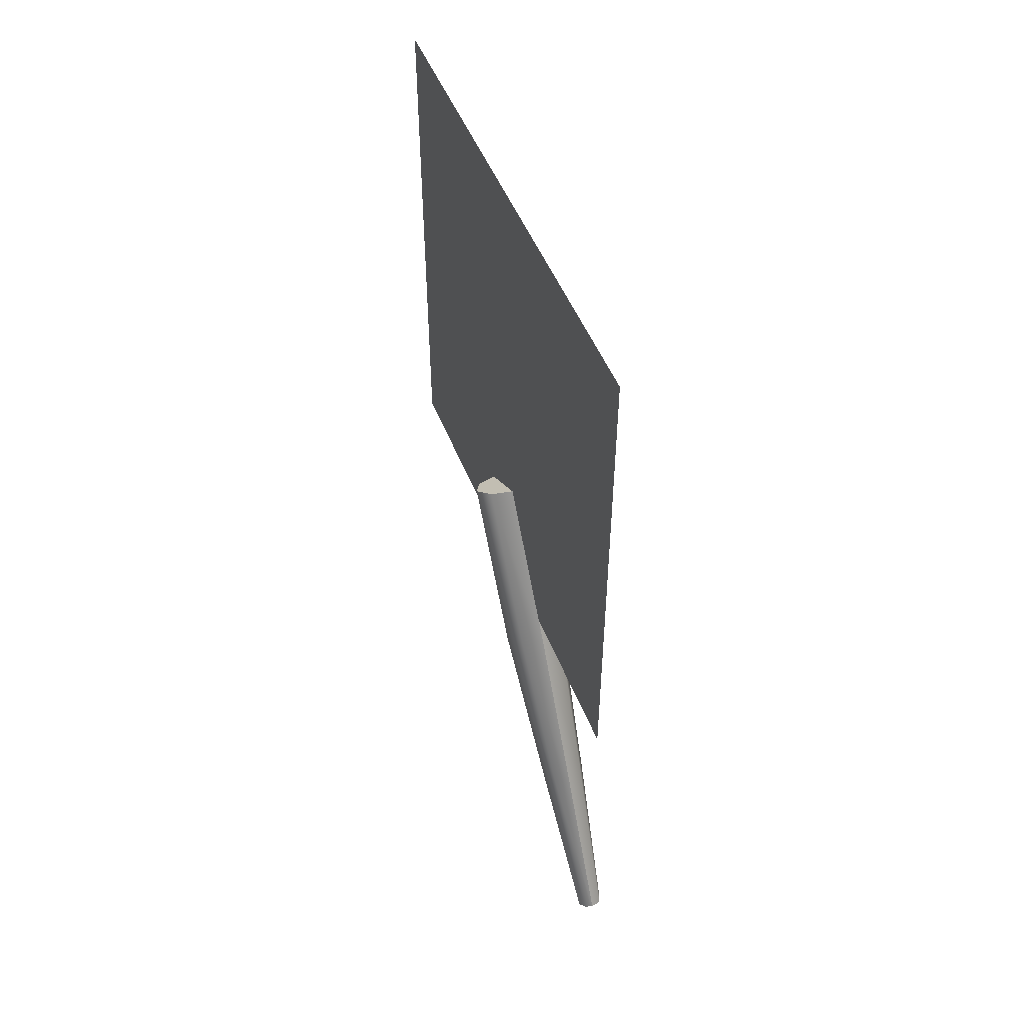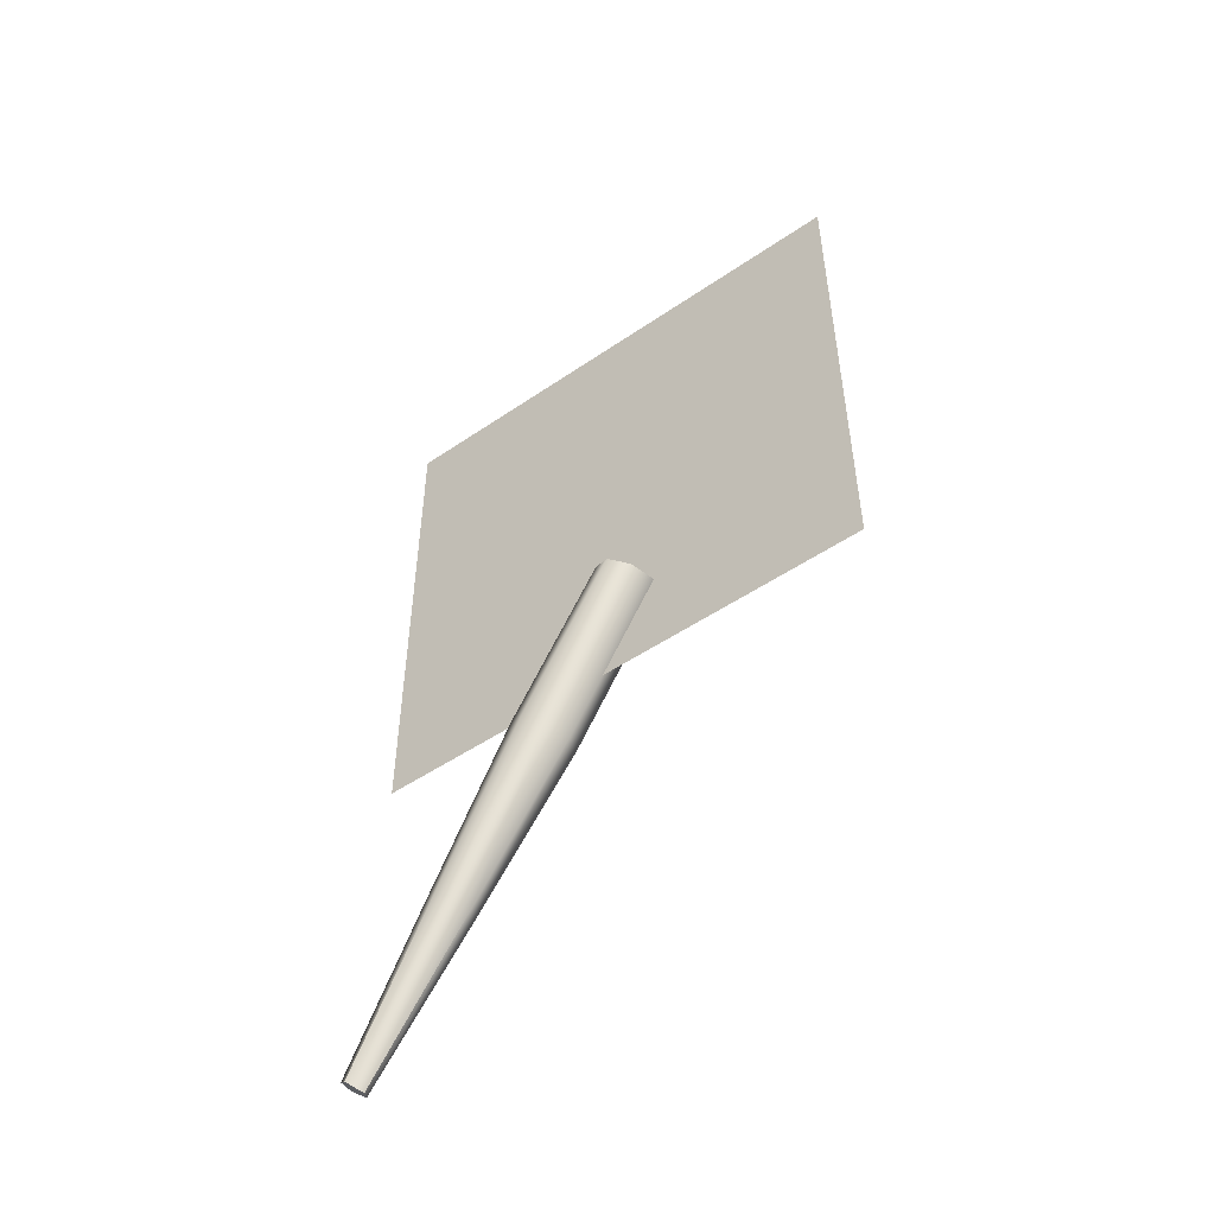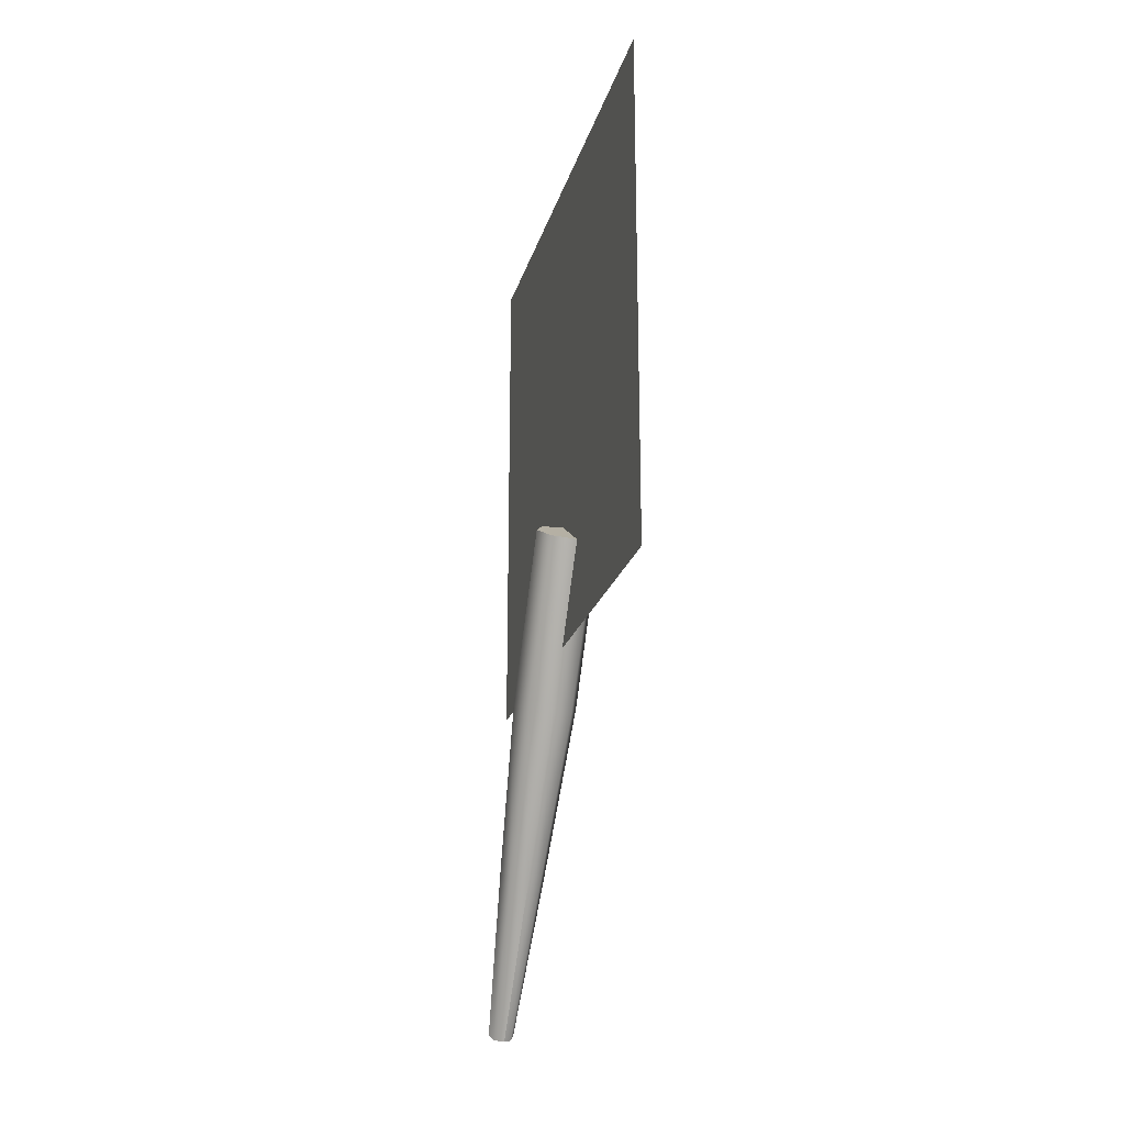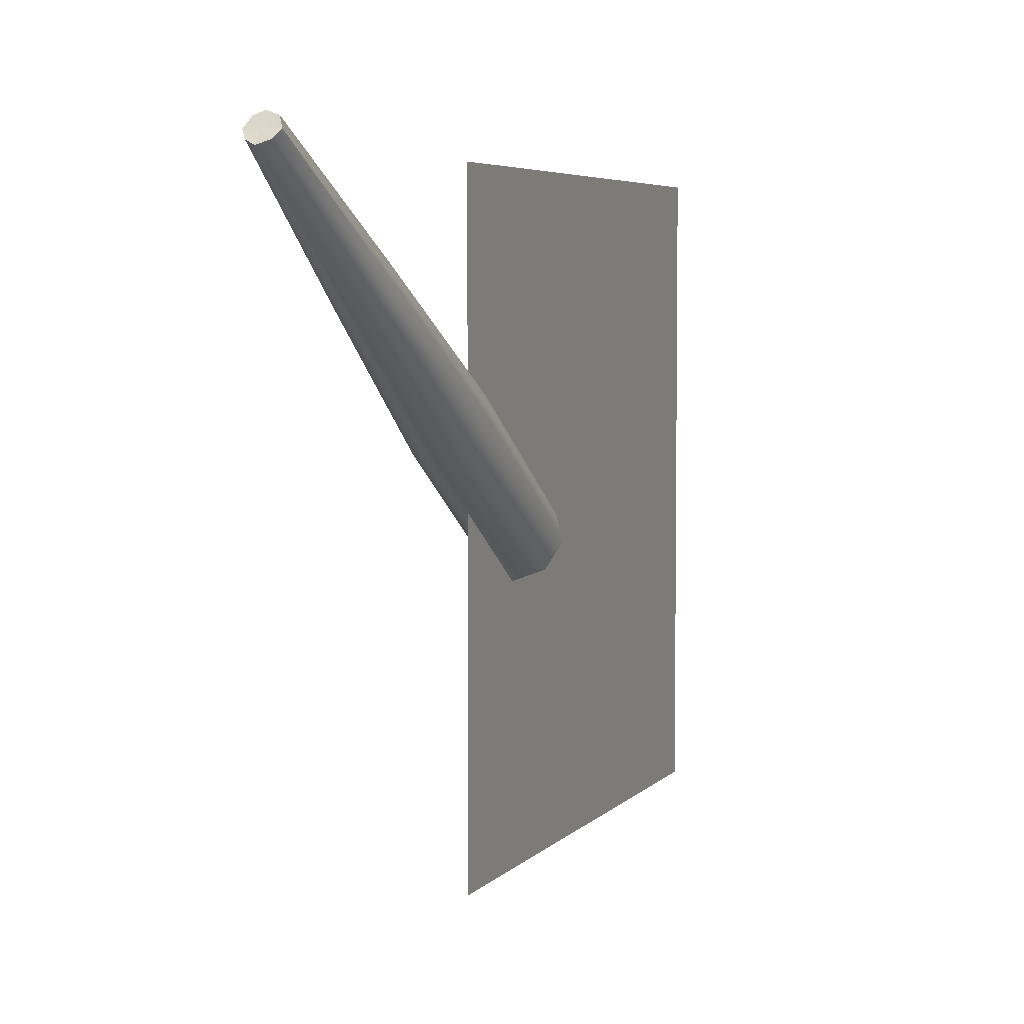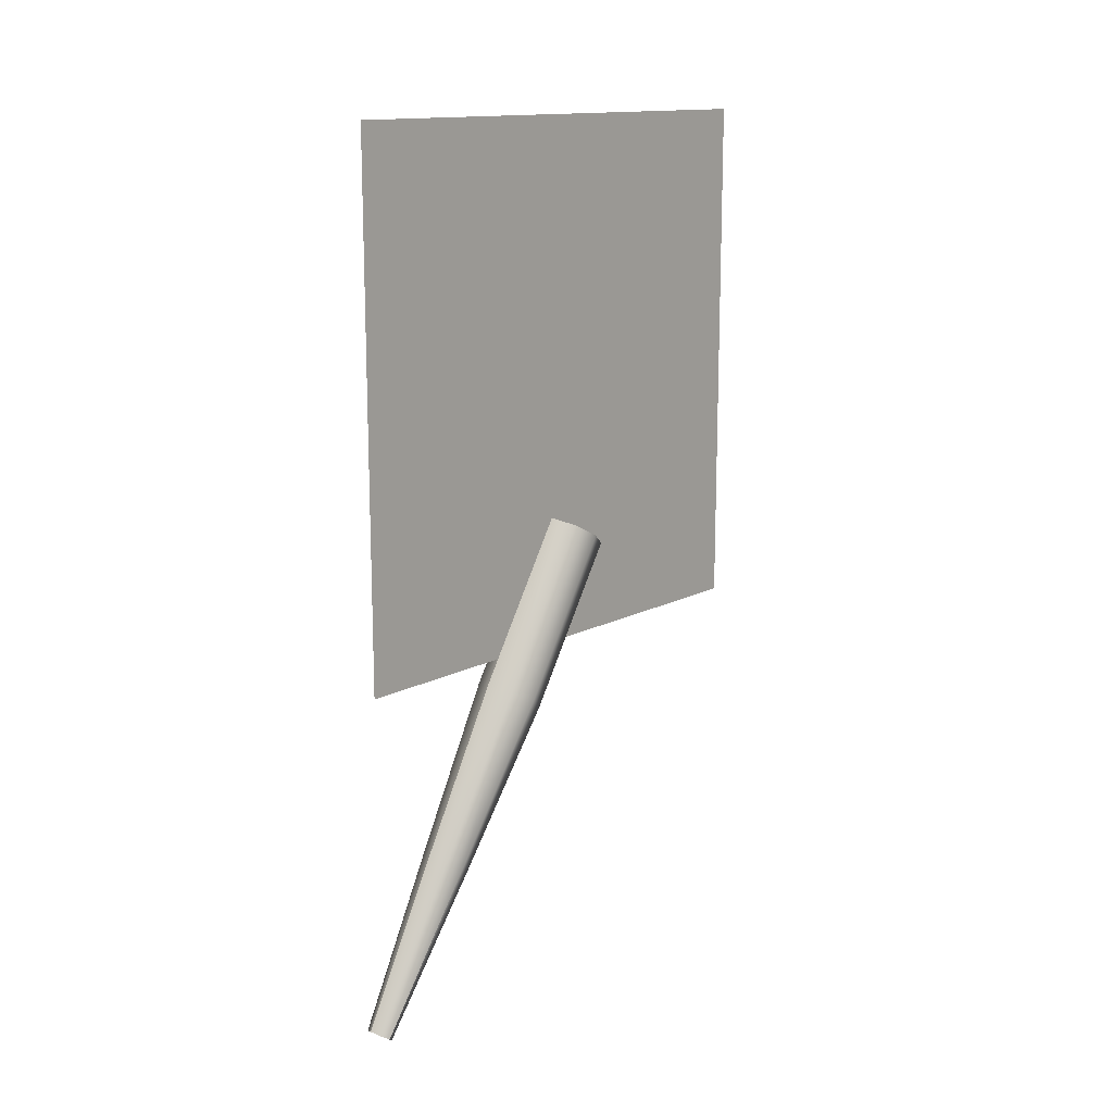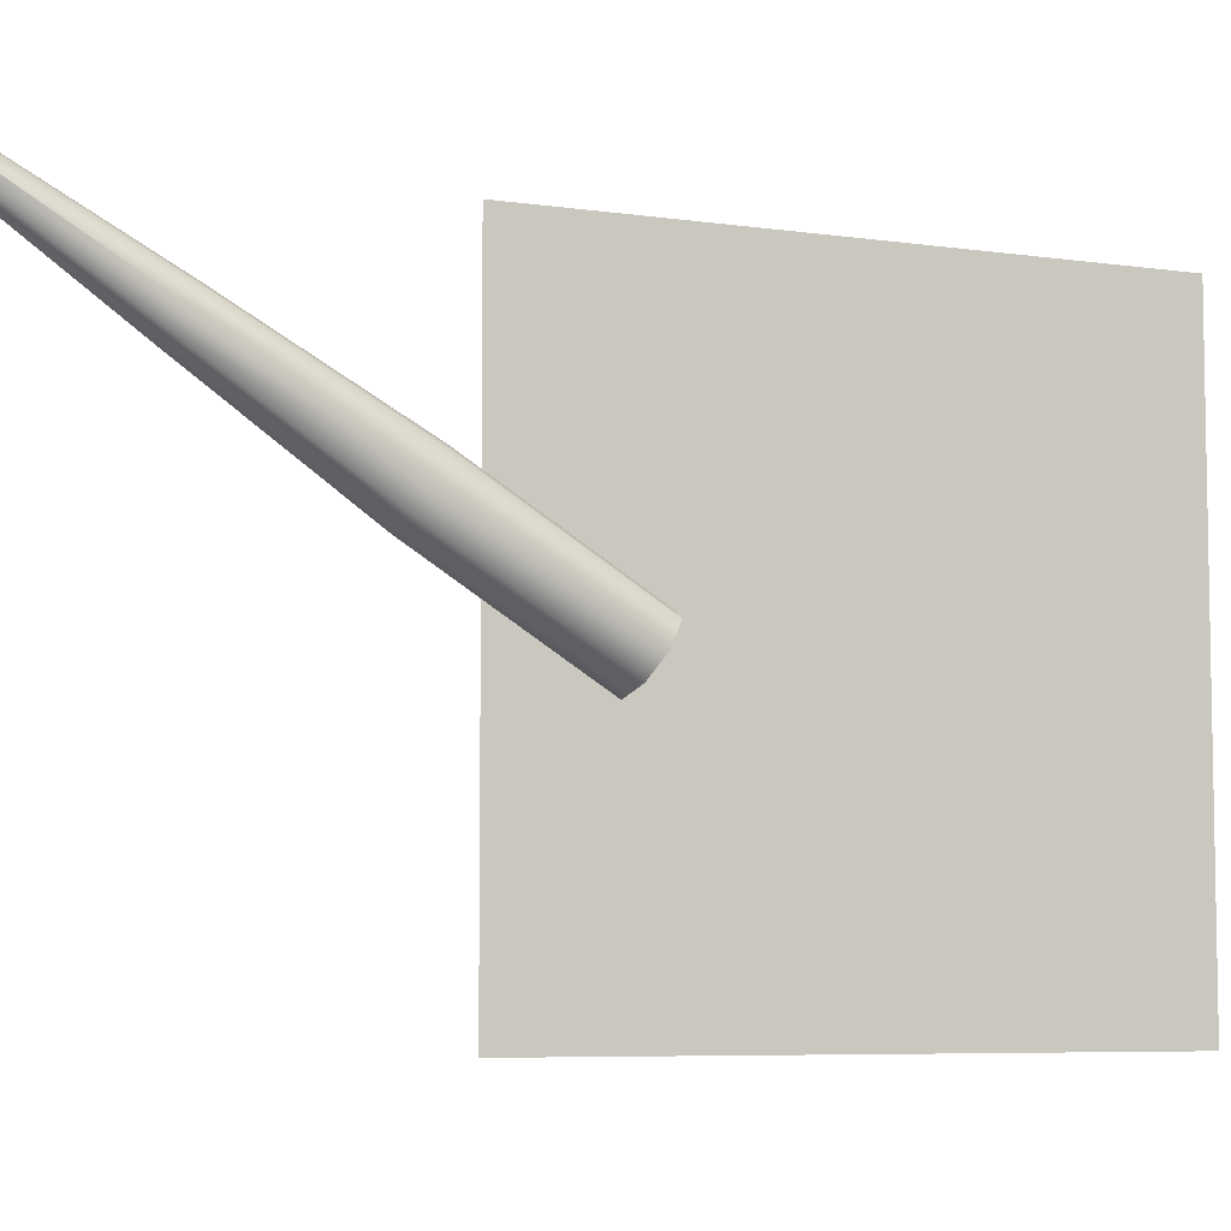
<metadata>
{"format":"obj","ext":"obj","renderer":"f3d","projection":"perspective","resolution":1024,"background":"white","views":[{"elev":49.3,"azim":-20.9,"up":"+Y"},{"elev":-50.0,"azim":126.9,"up":"+Y"},{"elev":-21.7,"azim":165.7,"up":"+Y"},{"elev":4.8,"azim":19.9,"up":"+Z"},{"elev":14.2,"azim":41.2,"up":"+Y"},{"elev":-6.6,"azim":66.6,"up":"+Z"}]}
</metadata>
<code>
v 0 15.55 -11.69
v 0.9062 15.75 -11.36
v 0 9.781 -8.062
v 0.9062 9.984 -7.75
v 1.281 16.23 -10.59
v 1.281 10.47 -6.984
v 0.9062 16.72 -9.828
v 0.9062 10.95 -6.219
v 0 16.92 -9.5
v 0 11.16 -5.891
v 0 16.92 -9.5
v -0.7969 16.72 -9.828
v 0 11.16 -5.891
v -0.7969 10.95 -6.219
v -1.172 16.23 -10.59
v -1.172 10.47 -6.984
v -0.7969 15.75 -11.36
v -0.7969 9.984 -7.75
v 0 4.219 -4.141
v 0.6562 4.359 -3.922
v 0.9375 4.703 -3.375
v 0.6562 5.047 -2.812
v 0 5.203 -2.578
v 0 5.203 -2.578
v -0.5469 5.047 -2.812
v -0.8281 4.703 -3.375
v -0.5469 4.359 -3.922
v 0 -1.25 -0.2188
v 0.3906 -1.172 -0.07812
v 0.5469 -0.9688 0.1562
v 0.5469 -0.9688 0.1562
v 0.3906 -0.7656 0.4688
v 0 -0.6719 0.5938
v 0 -0.6719 0.5938
v -0.2812 -0.7656 0.4688
v -0.4375 -0.9688 0.1562
v -0.4375 -0.9688 0.1562
v -0.2812 -1.172 -0.07812
v 0 -1.25 -0.2188
v 0 16.23 -10.59
v 0.9062 15.75 -11.36
v 0 15.55 -11.69
v 1.281 16.23 -10.59
v 0.9062 16.72 -9.828
v 0 16.92 -9.5
v -0.7969 16.72 -9.828
v -1.172 16.23 -10.59
v -0.7969 15.75 -11.36
v 0 -0.9688 0.1562
v 0 -1.25 -0.2188
v 0.3906 -1.172 -0.07812
v 0.5469 -0.9688 0.1562
v 0.5469 -0.9688 0.1562
v 0.3906 -0.7656 0.4688
v 0 -0.6719 0.5938
v -0.2812 -0.7656 0.4688
v -0.4375 -0.9688 0.1562
v -0.4375 -0.9688 0.1562
v -0.2812 -1.172 -0.07812
v 0 -1.25 -0.2188
v 0 32 -20
v 0 12 -20
v 0 12 -1e-06
v 0 32 -1e-06
g torch_base
f 1 2 3
f 2 4 3
f 2 5 4
f 5 6 4
f 5 7 6
f 7 8 6
f 7 9 8
f 9 10 8
f 11 12 13
f 12 14 13
f 12 15 14
f 15 16 14
f 15 17 16
f 17 18 16
f 17 1 18
f 1 3 18
f 3 4 19
f 4 20 19
f 4 6 20
f 6 21 20
f 6 8 21
f 8 22 21
f 8 10 22
f 10 23 22
f 13 14 24
f 14 25 24
f 14 16 25
f 16 26 25
f 16 18 26
f 18 27 26
f 18 3 27
f 3 19 27
f 19 20 28
f 20 29 28
f 20 21 29
f 21 30 29
f 21 22 31
f 22 32 31
f 22 23 32
f 23 33 32
f 24 25 34
f 25 35 34
f 25 26 35
f 26 36 35
f 26 27 37
f 27 38 37
f 27 19 38
f 19 39 38
f 40 41 42
f 40 43 41
f 40 44 43
f 40 45 44
f 40 46 45
f 40 47 46
f 40 48 47
f 40 42 48
f 49 50 51
f 49 51 52
f 49 53 54
f 49 54 55
f 49 55 56
f 49 56 57
f 49 58 59
f 49 59 60
g flame3
f 61 62 63
f 63 64 61

</code>
